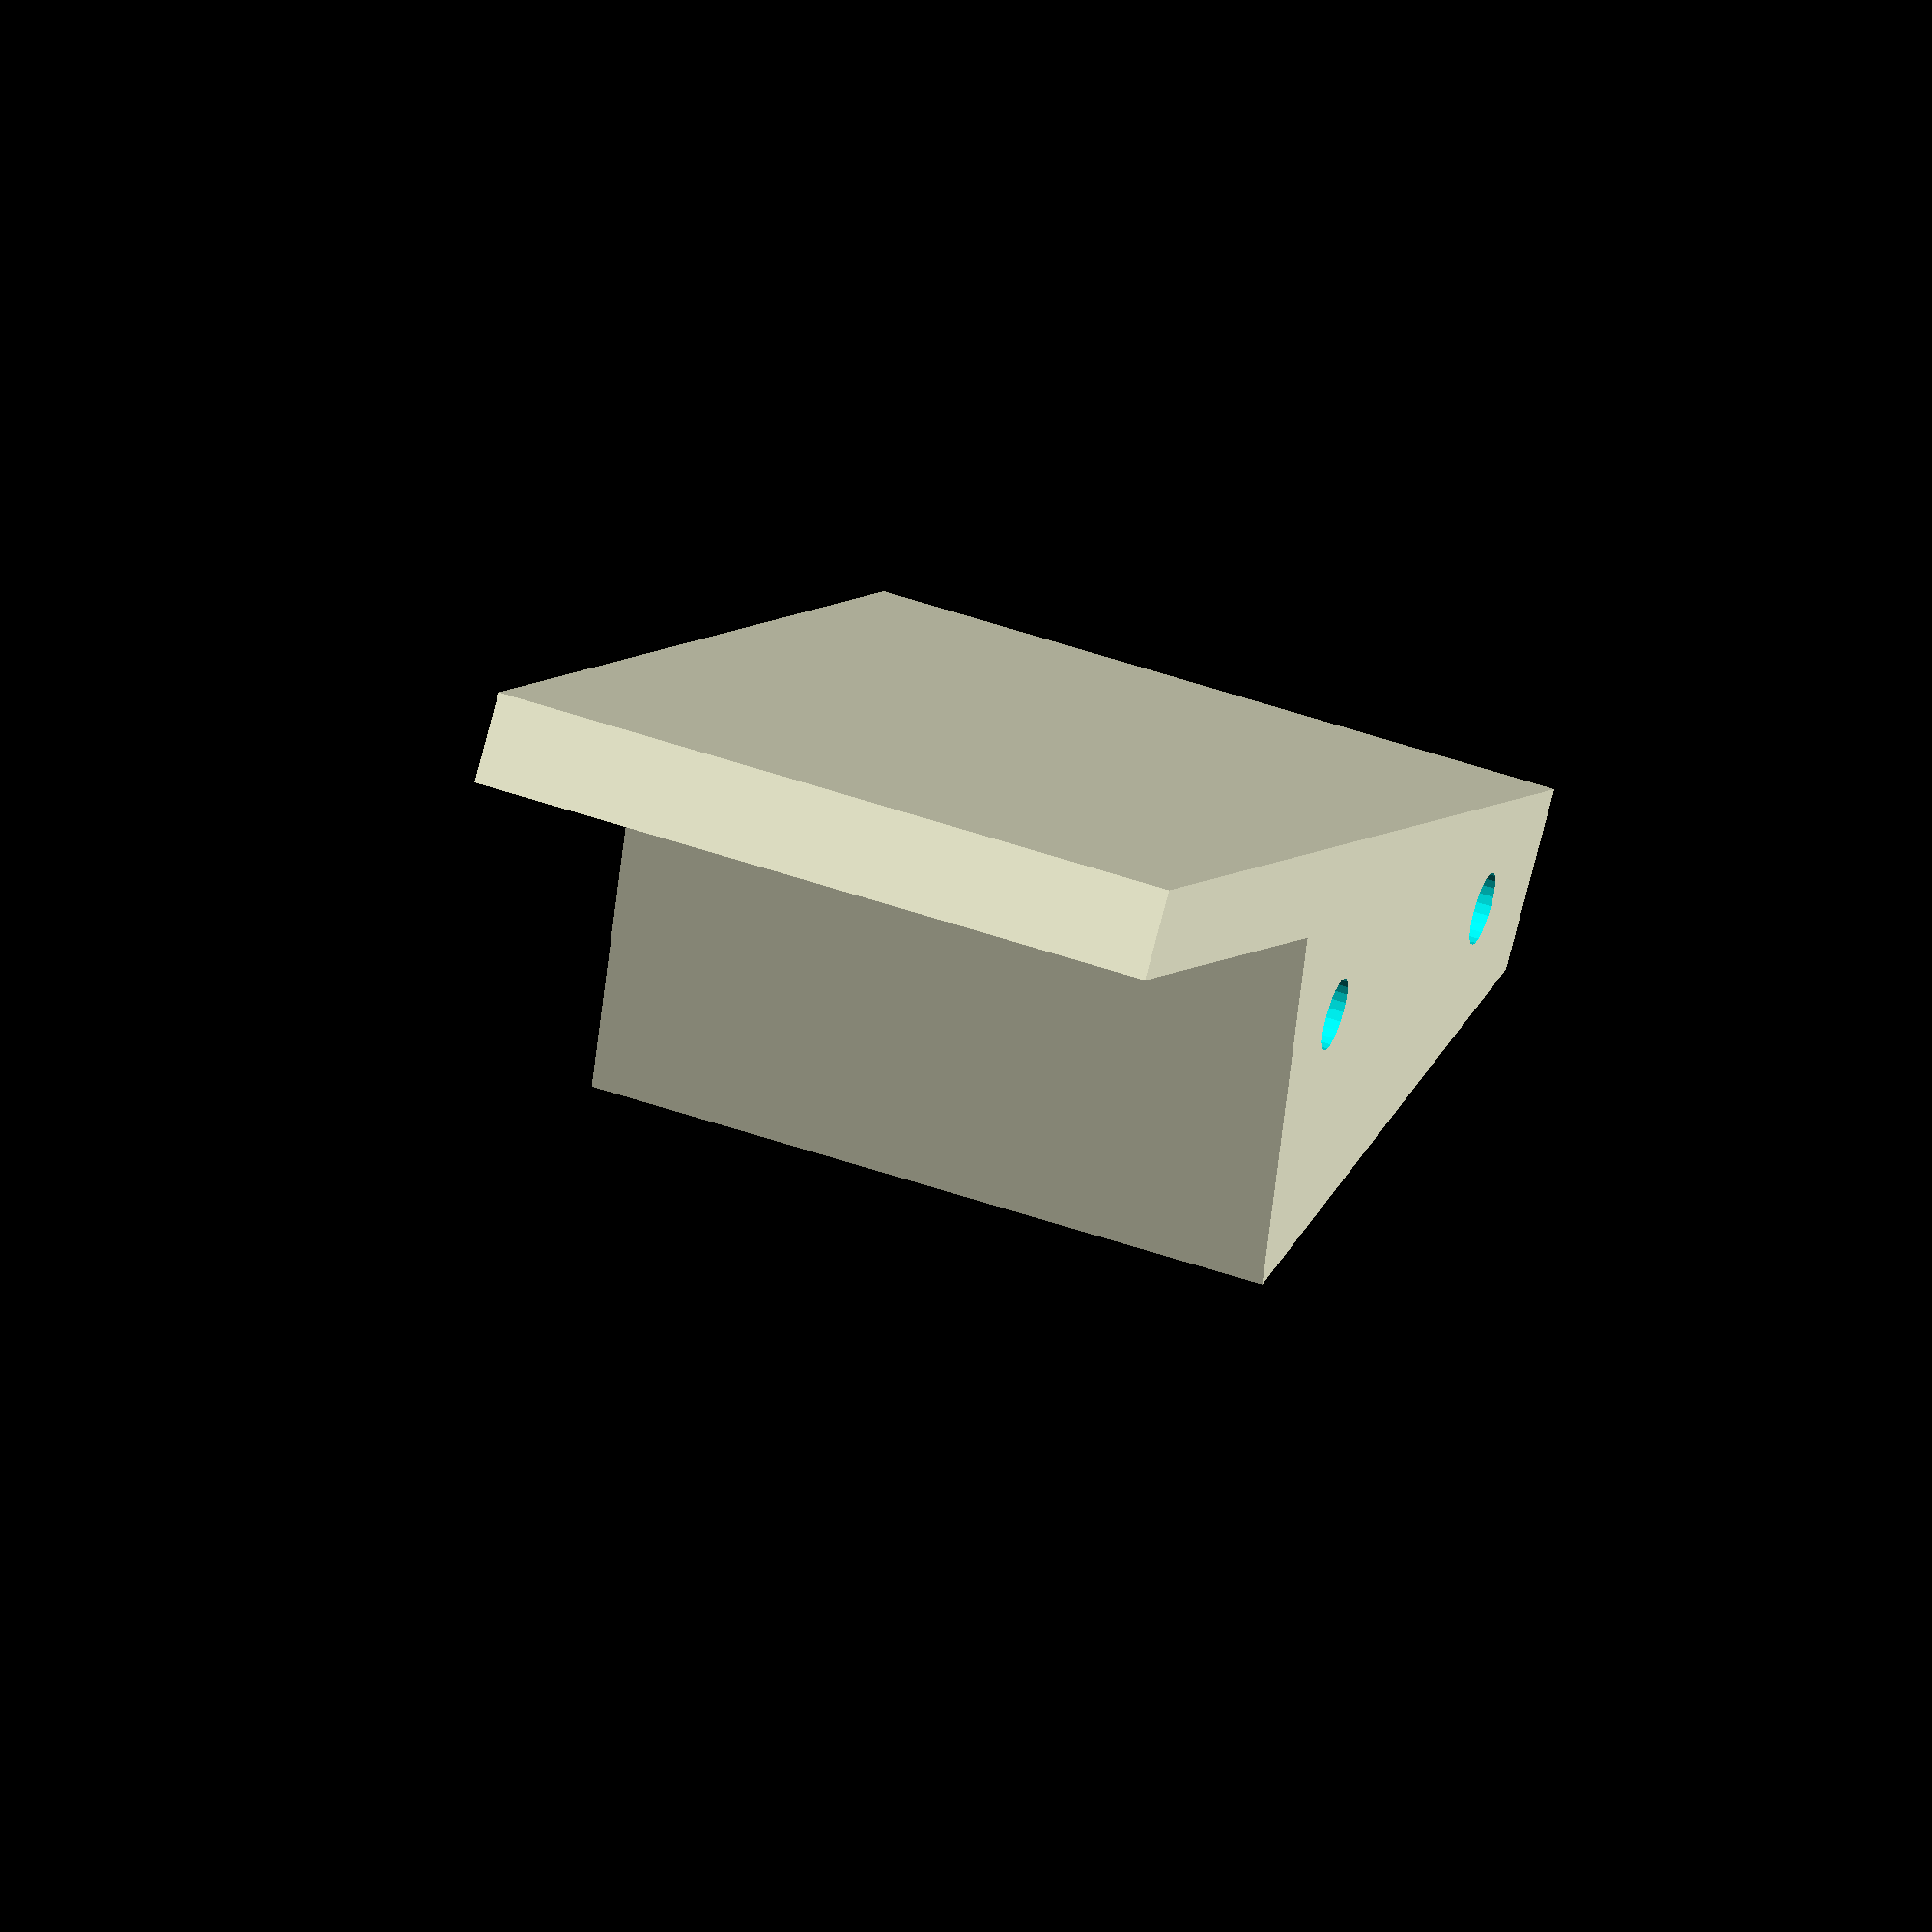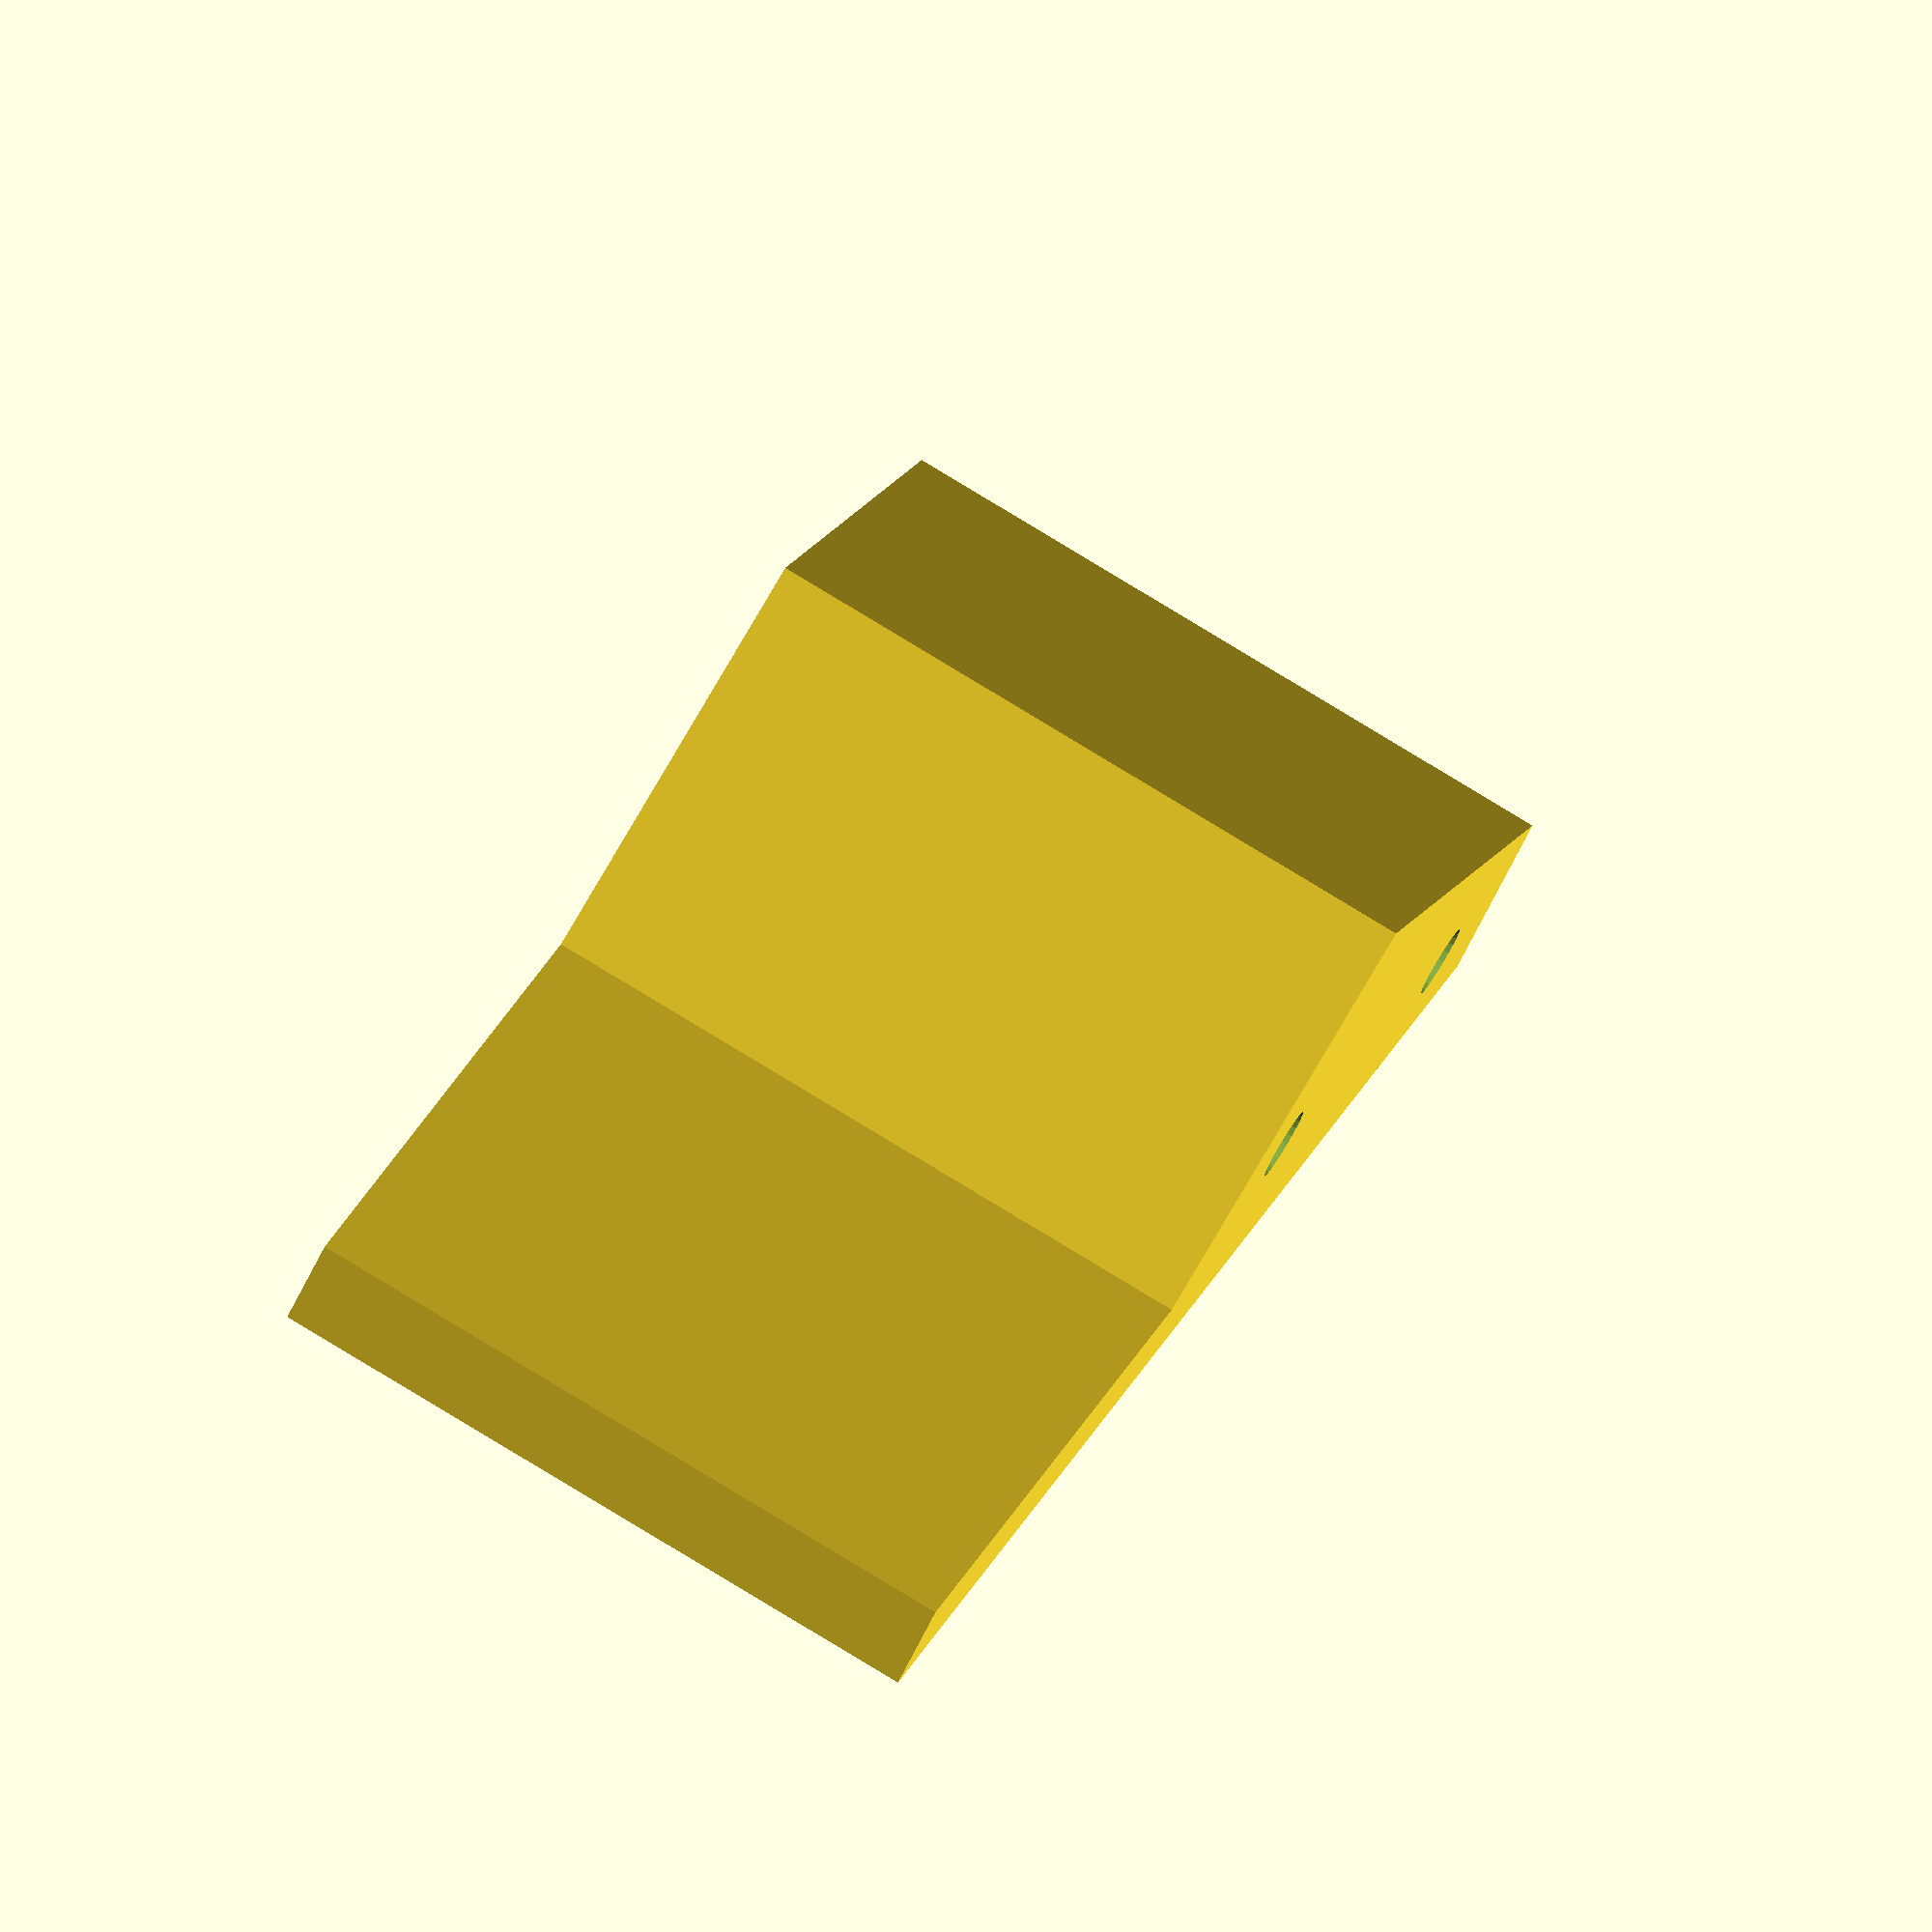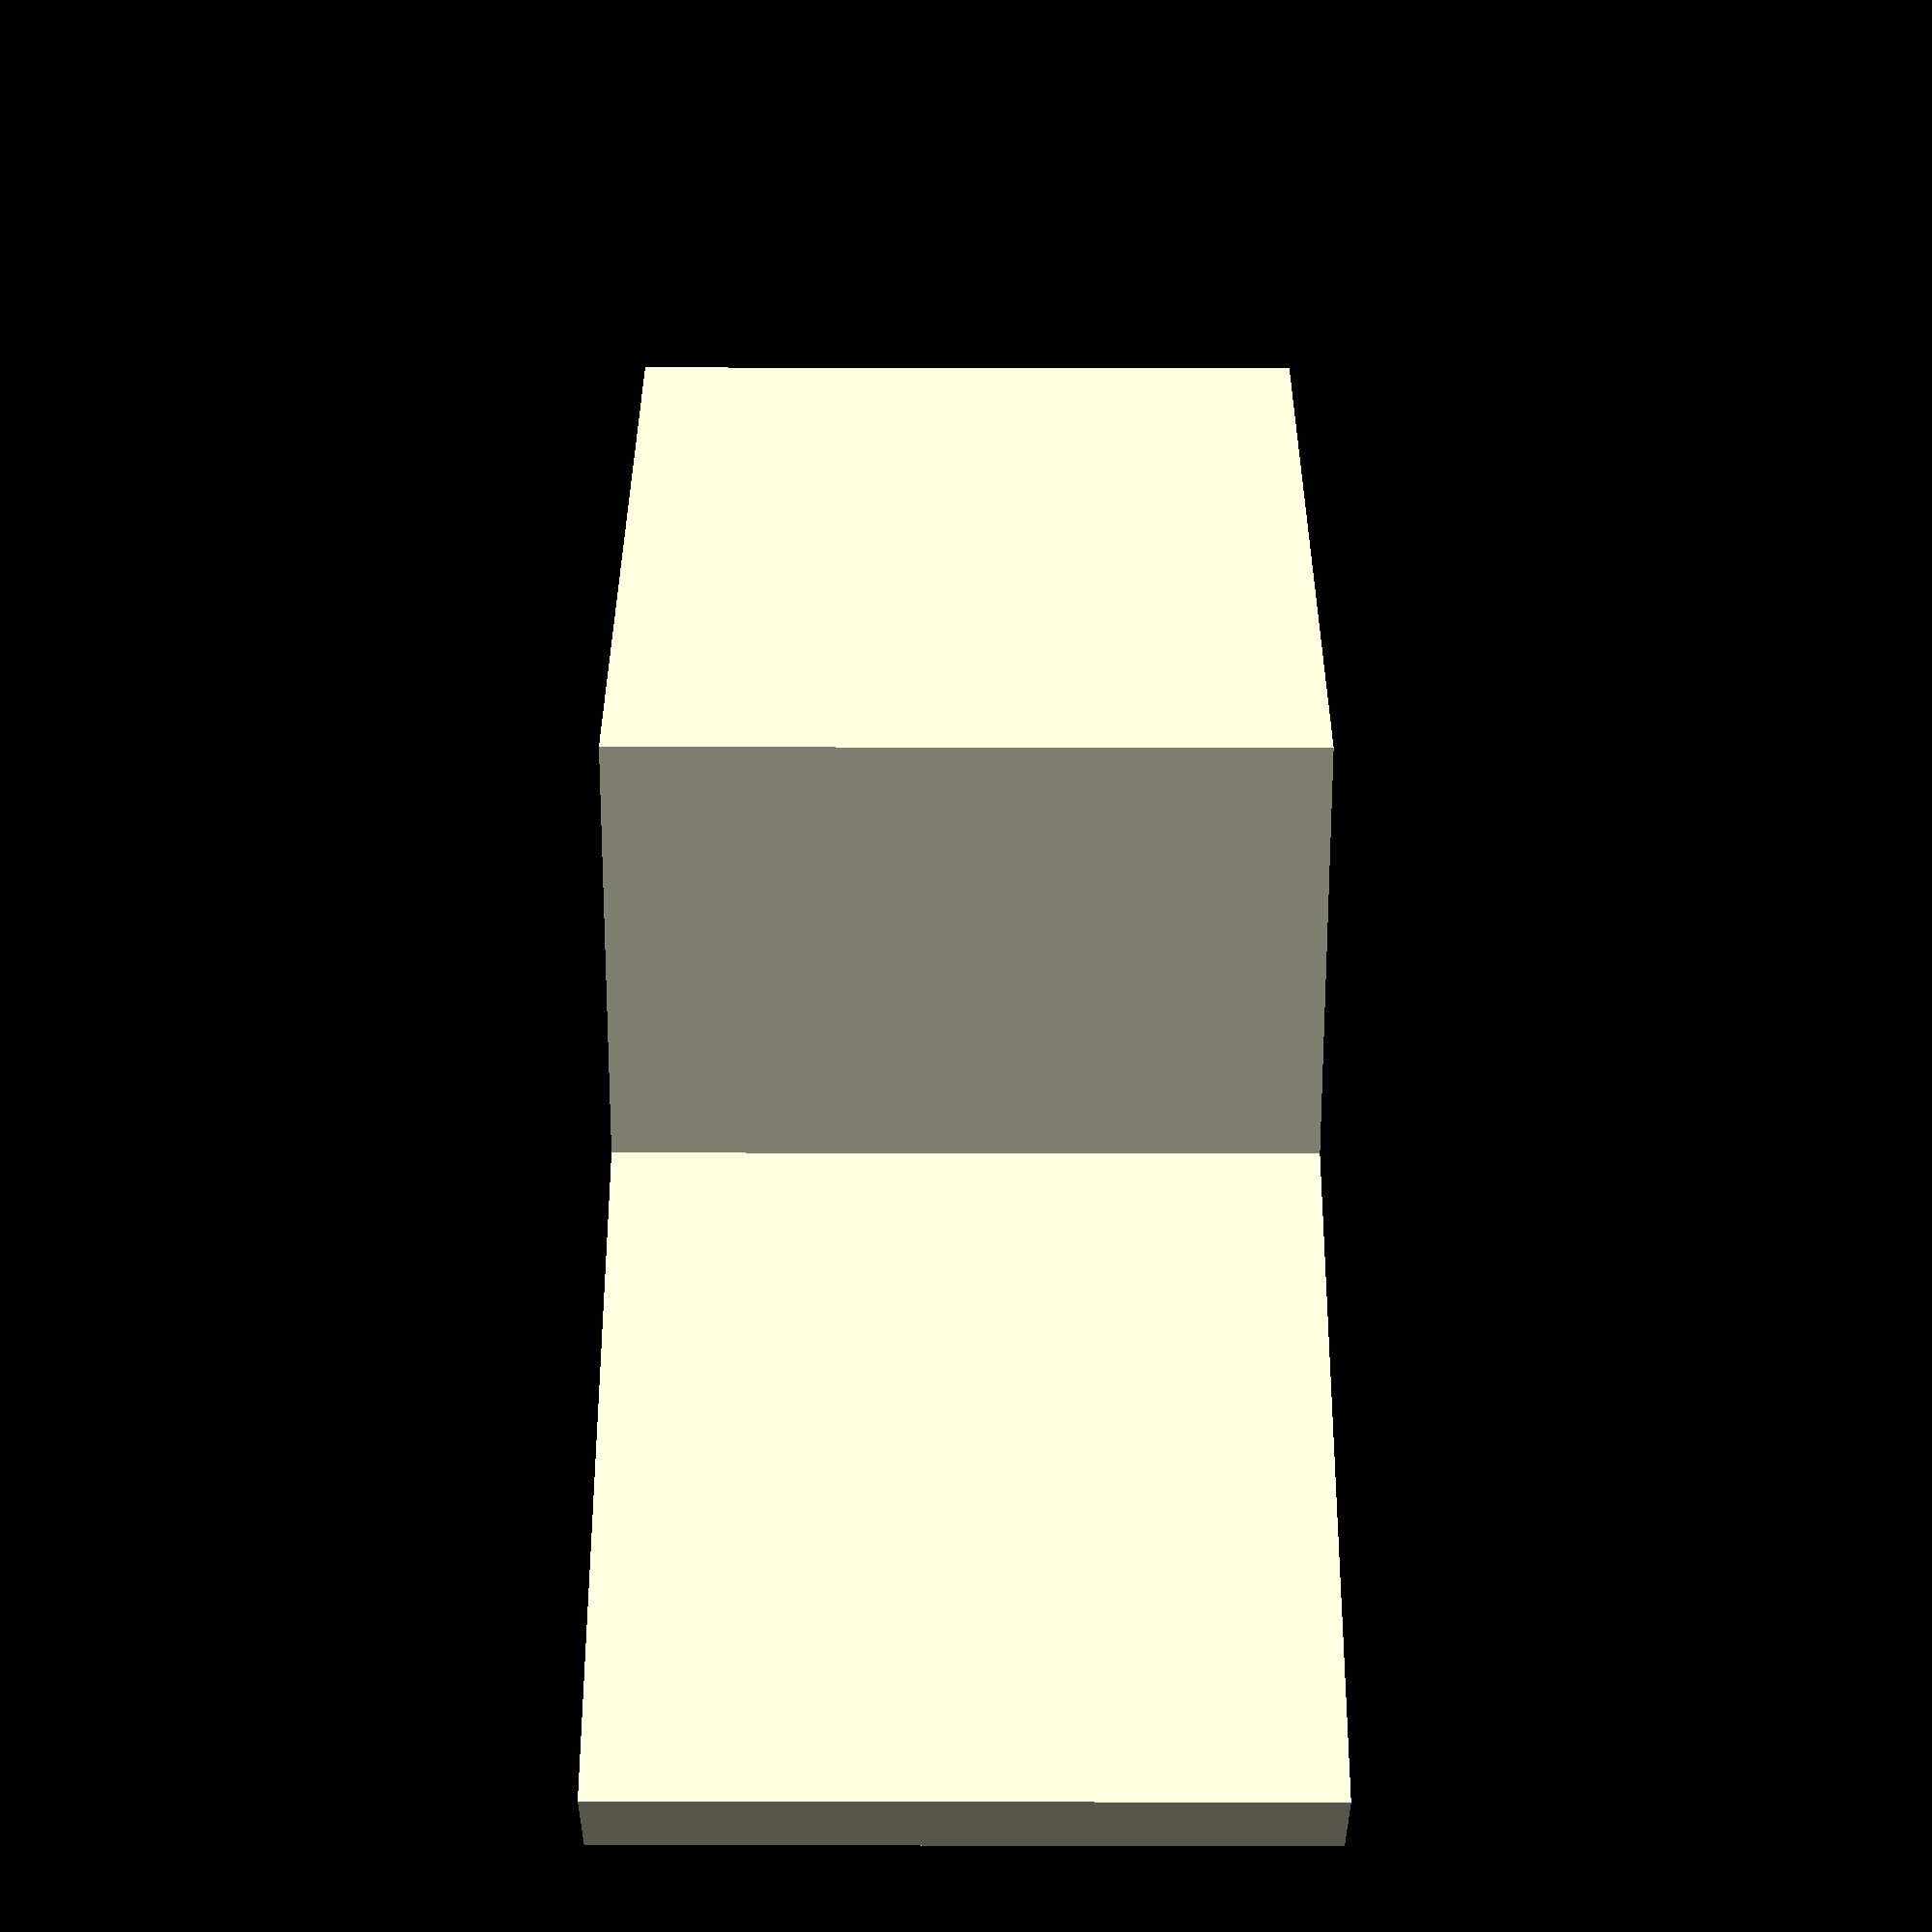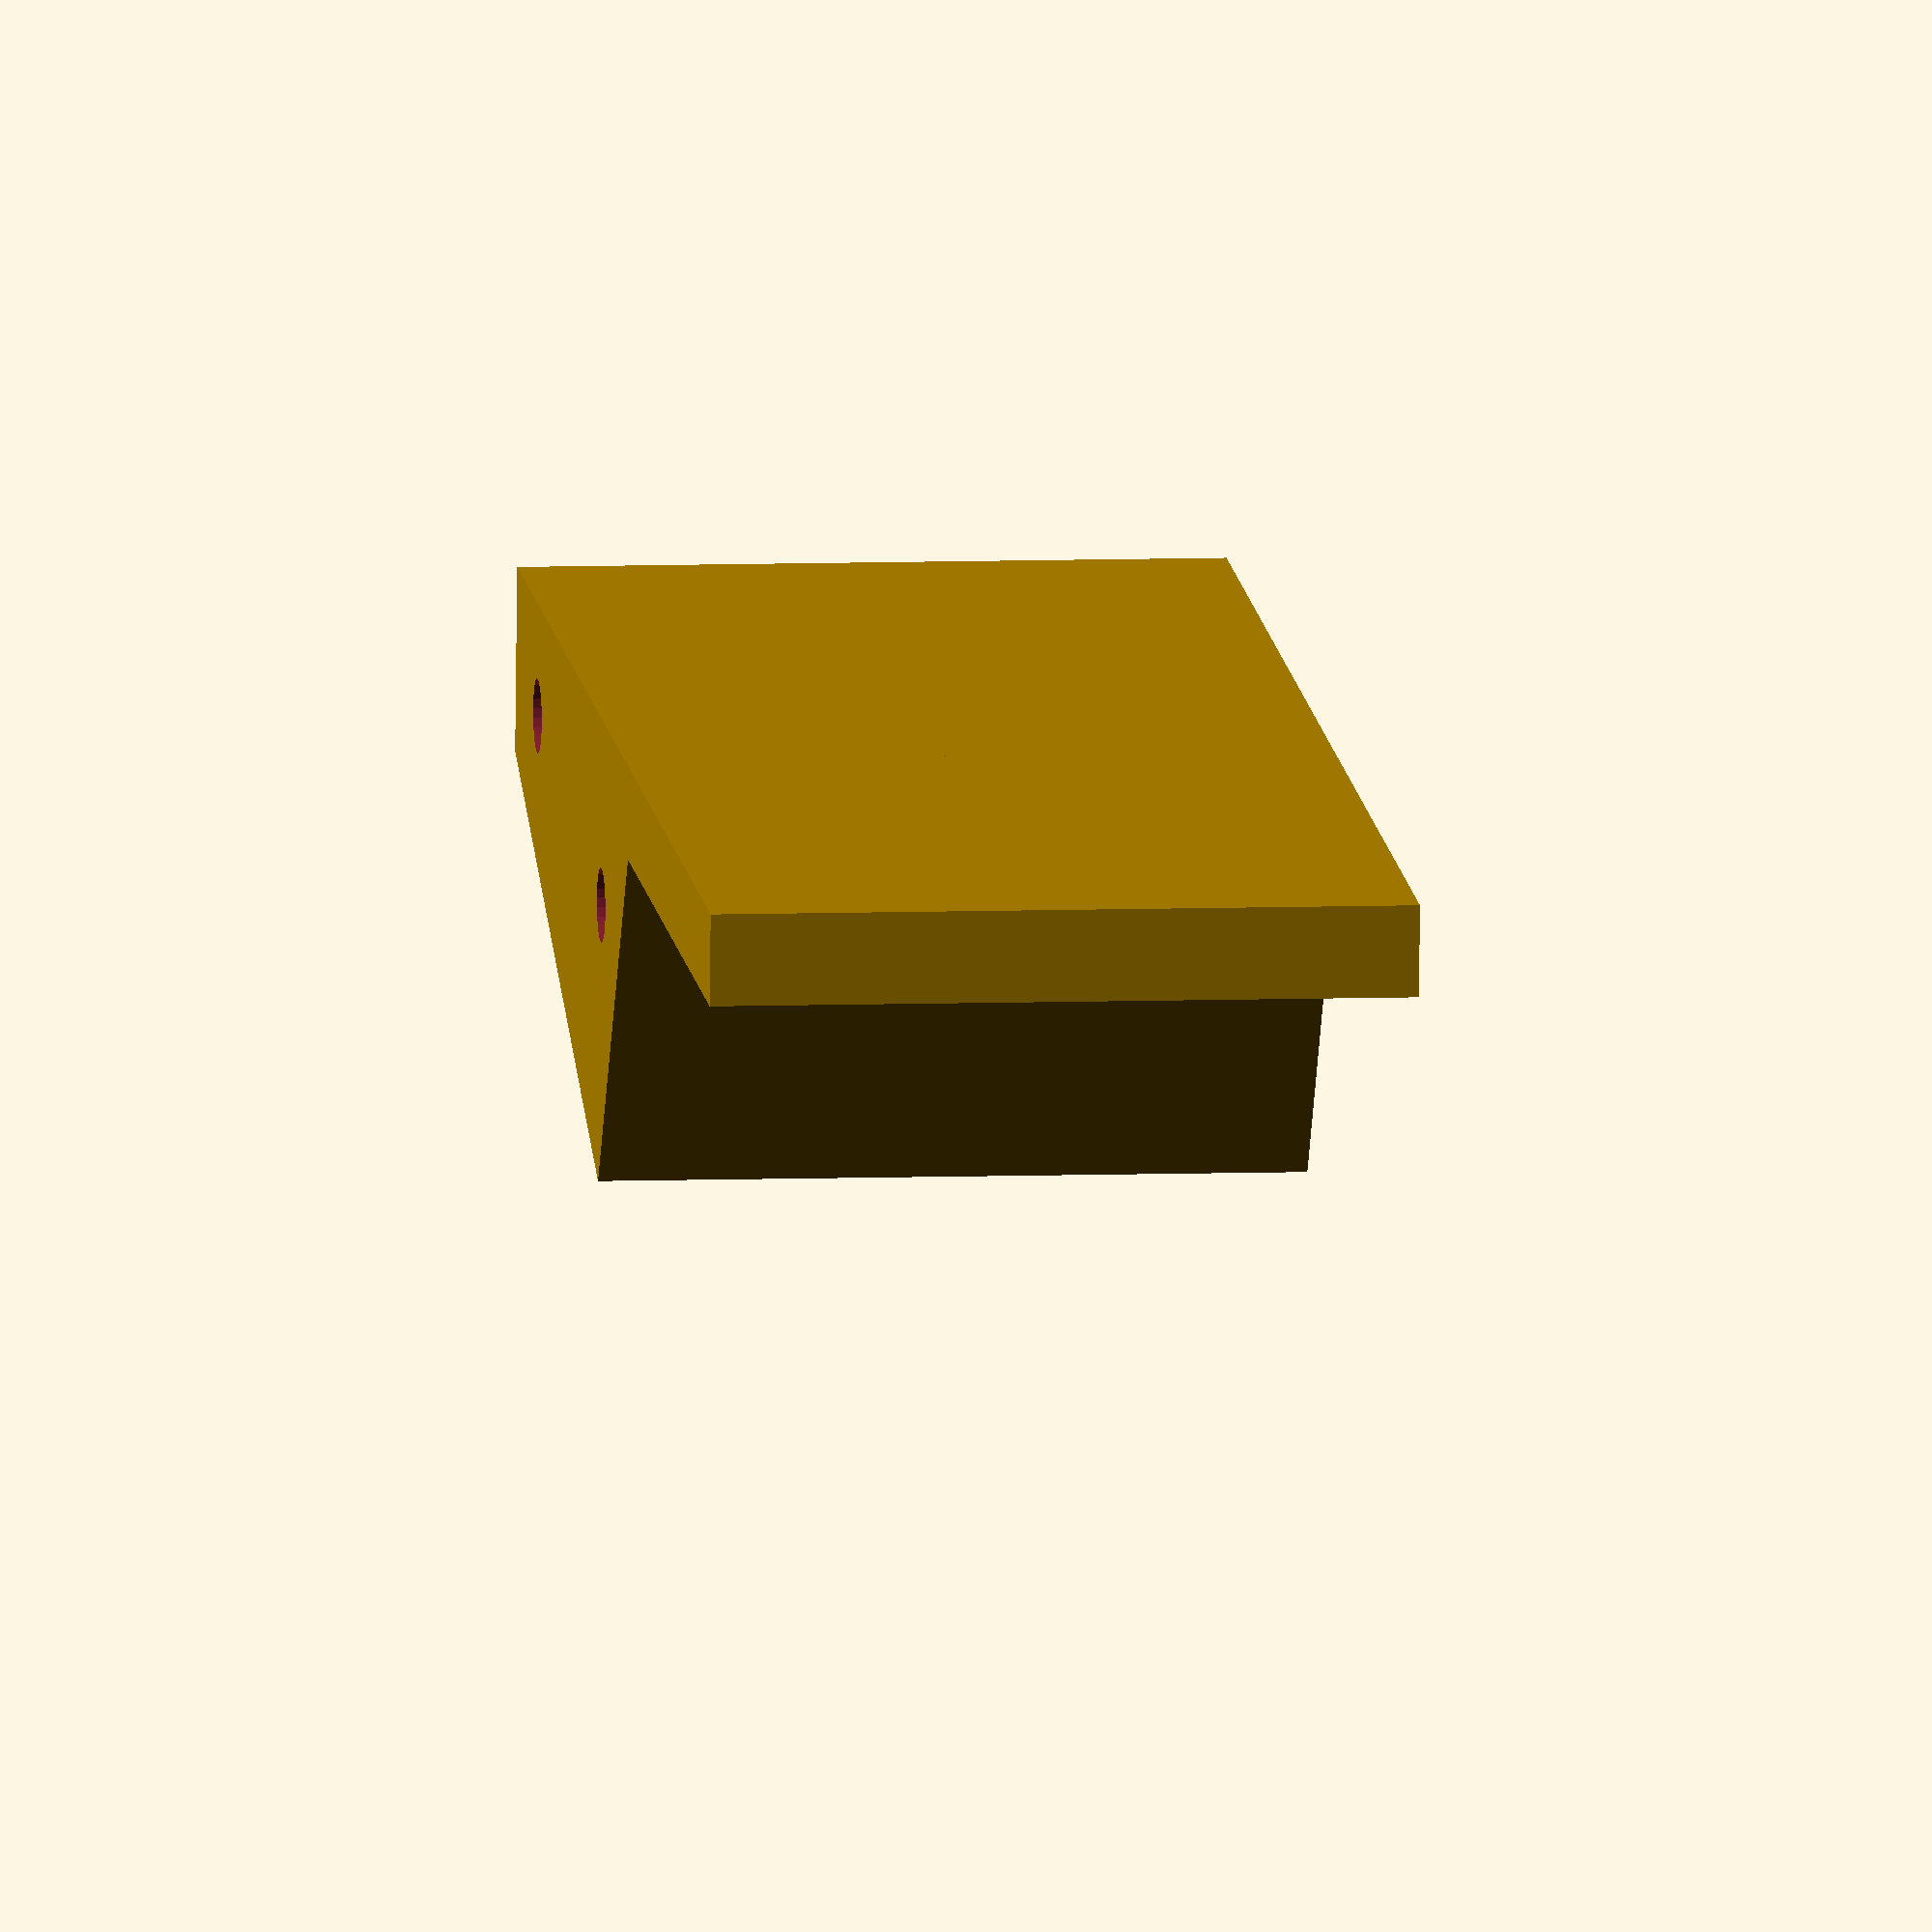
<openscad>

$fn = $preview ? 24 : 180;


    // variables
    margin              =   0.01;
    bottom_thickness    =  38;
    Part_Angle          = -24;
    C_Part_x1           =  45;
    C_Part_y1           =  40;

    C_Part_x2           =  27;
    C_Part_y2           =  40;

    Angle               =  37;

    screw_hole_h        =  20;
    screw_hole_d        =   2.5;
    
    wall_thickness      =   4;
    round_edge_r        =   5;
 

module M3InsertHole(Insert_D=4, Insert_H=6.7)
{
    // Centre x & y , and zero z 
    translate([0,0,Insert_H/2]) 
    cylinder(h=Insert_H, d=Insert_D,center = true);
}
 
difference(){
    
    union(){
        
        CubePoints = [
          [  0,  0,  0 ],  //0
          [ 10,  0,  0 ],  //1
          [ 25, 40,  0 ],  //2
          [  0, 55,  0 ],  //3
          [  0,  0, 38 ],  //4
          [ 10,  0, 38 ],  //5
          [ 25, 40, 38 ],  //6
          [  0, 55, 38 ]]; //7
          
        CubeFaces = [
          [0,1,2,3],  // bottom
          [4,5,1,0],  // front
          [7,6,5,4],  // top
          [5,6,2,1],  // right
          [6,7,3,2],  // back
          [7,4,0,3]]; // left
          
        polyhedron( CubePoints, CubeFaces );
        
        translate([0,55-5,0])cube([5,40,38]);
    }
    
    translate([ 6,10,-0.01]) M3InsertHole();
    translate([ 10,40,-0.01]) M3InsertHole();
    translate([ 6,10,bottom_thickness-margin-6.5]) M3InsertHole();
    translate([ 10,40,bottom_thickness-margin-6.5]) M3InsertHole();
   
}

</openscad>
<views>
elev=306.2 azim=41.5 roll=110.1 proj=o view=solid
elev=278.7 azim=320.3 roll=301.2 proj=o view=solid
elev=291.6 azim=283.7 roll=270.1 proj=p view=solid
elev=173.6 azim=275.5 roll=96.6 proj=o view=wireframe
</views>
